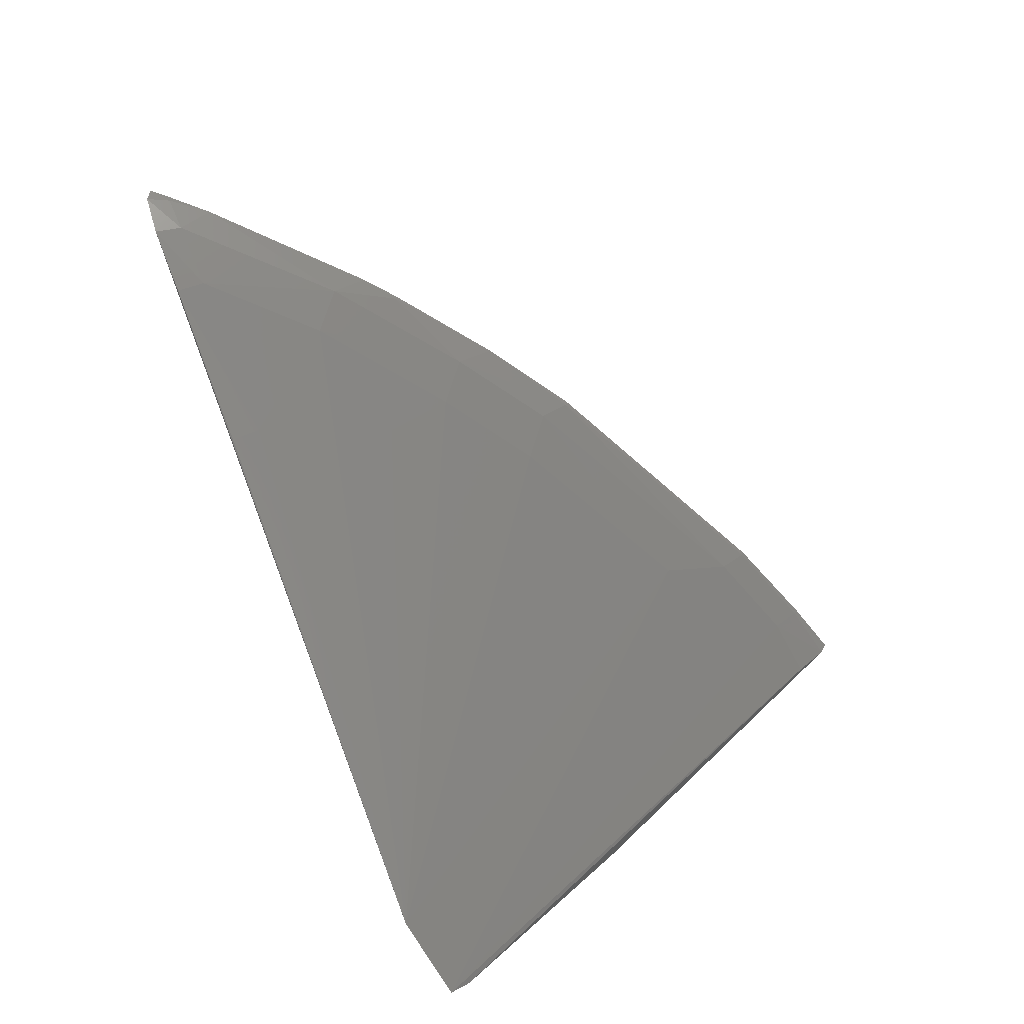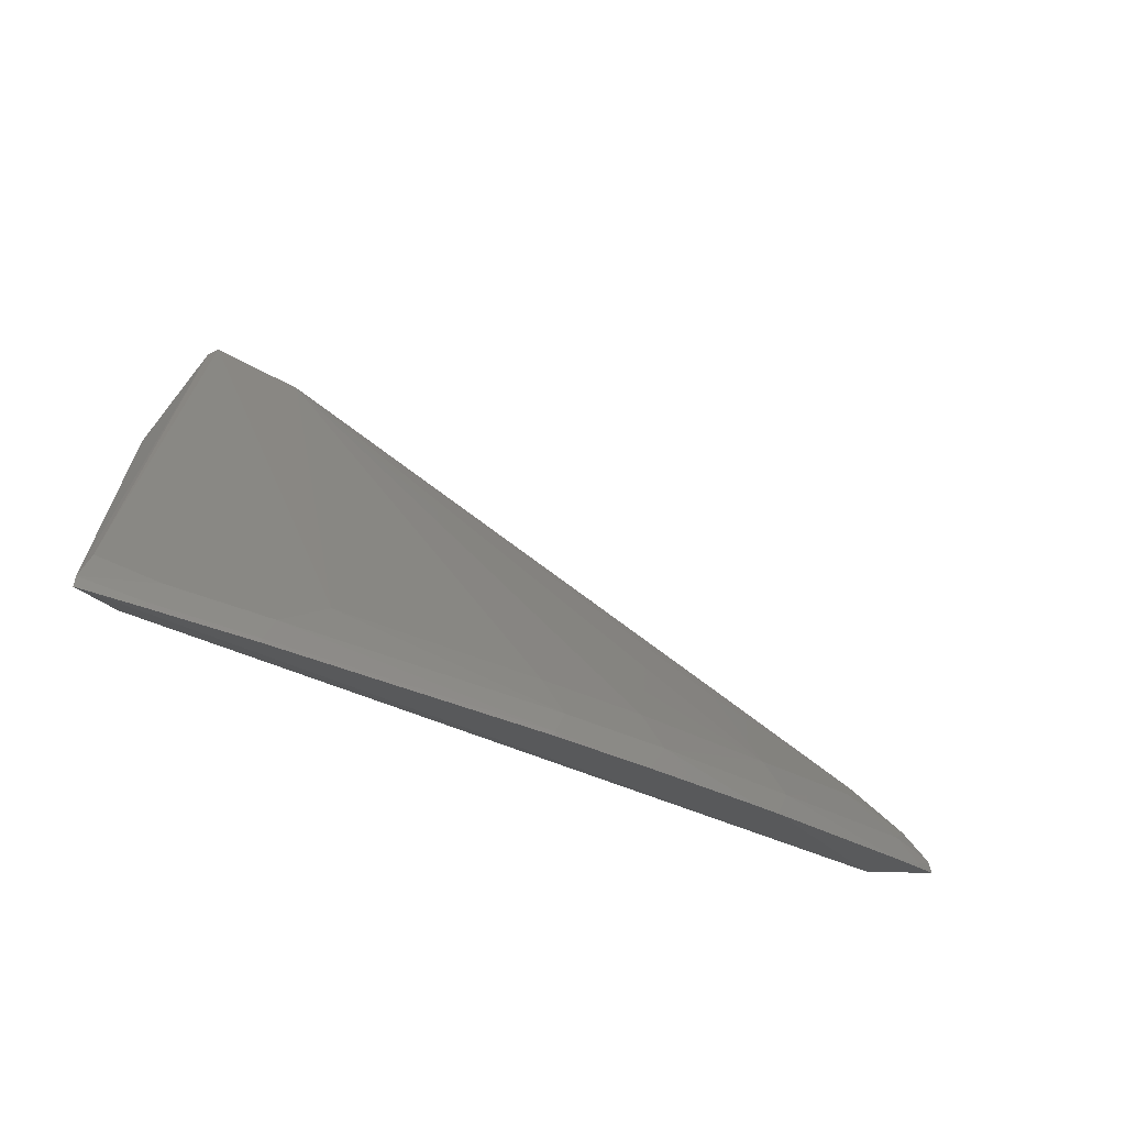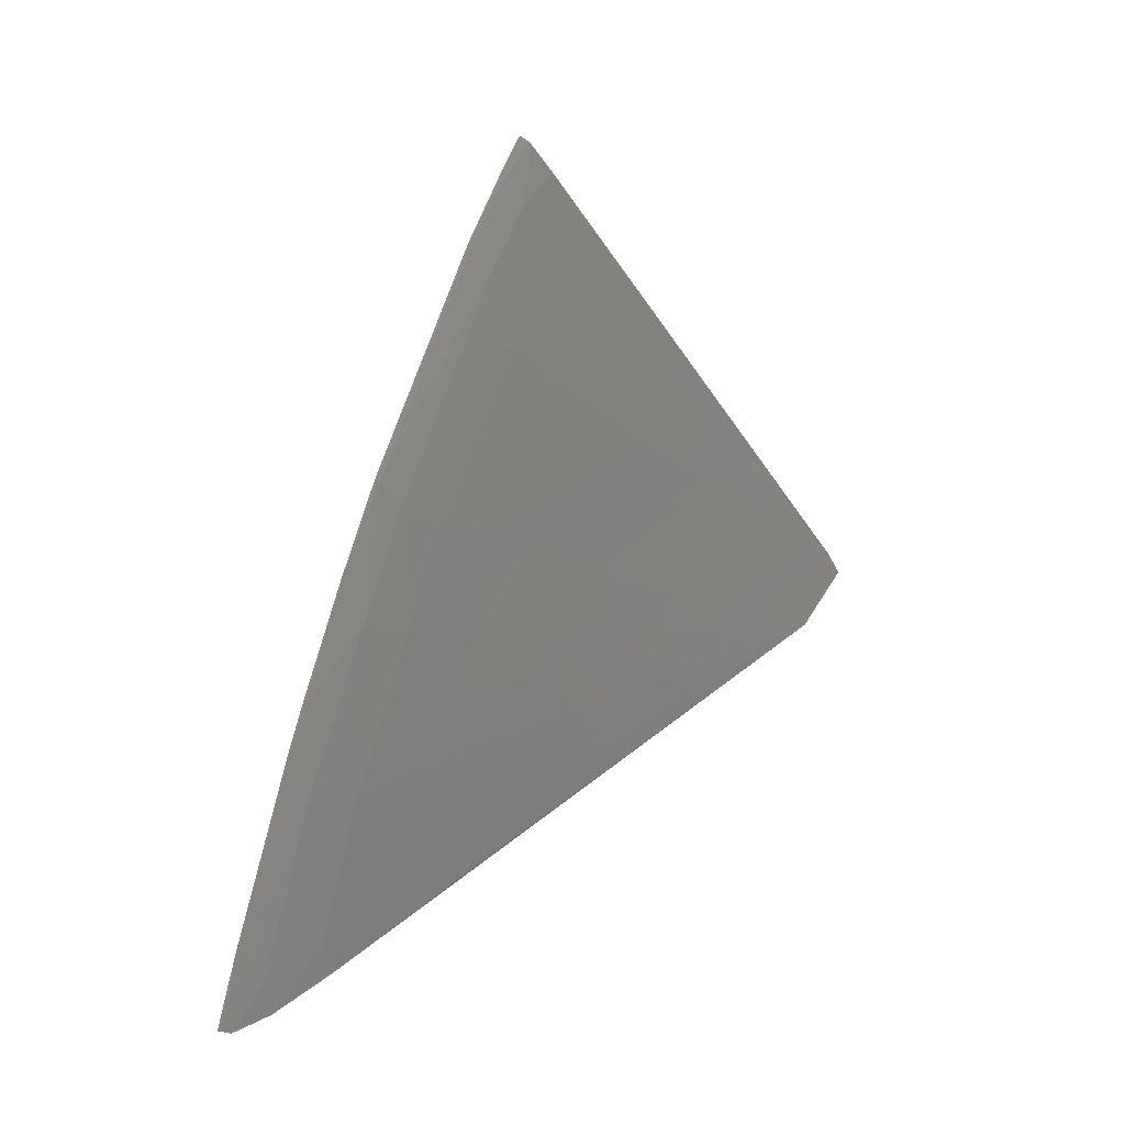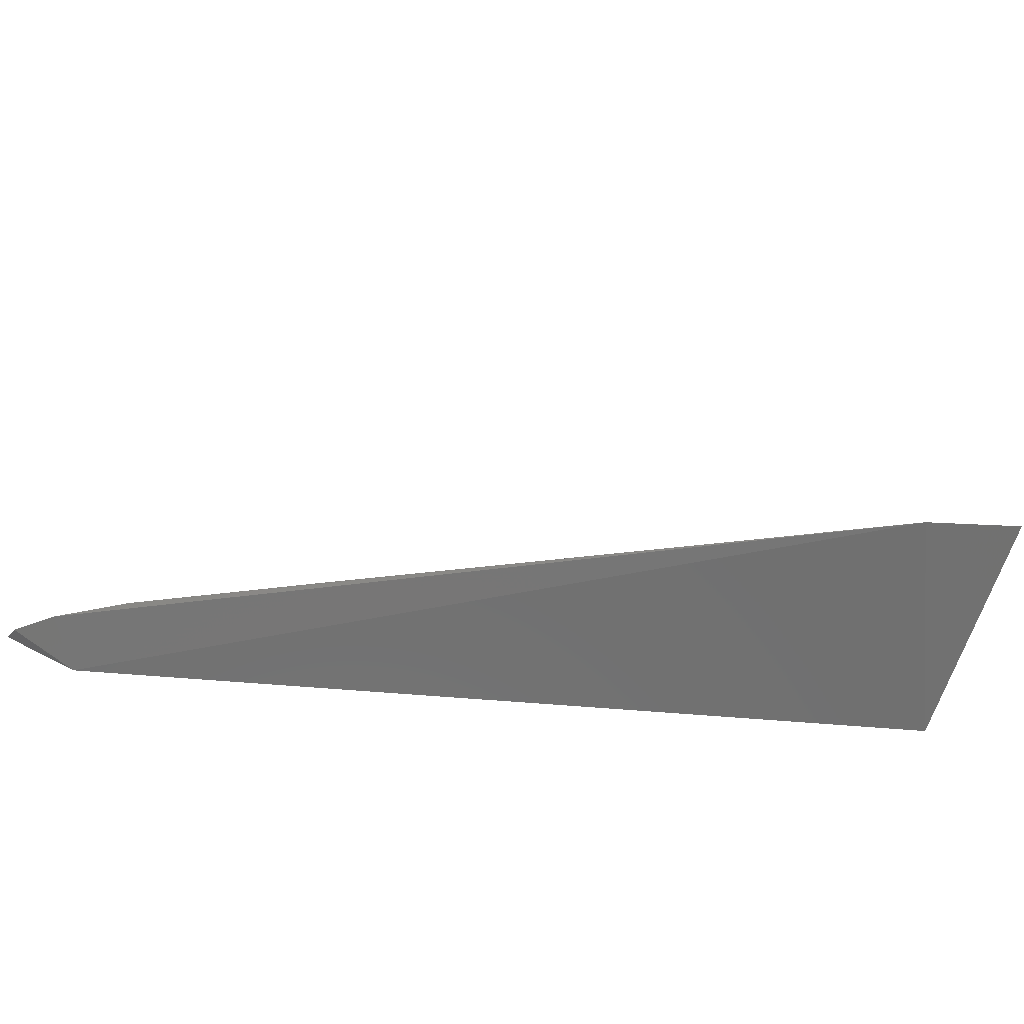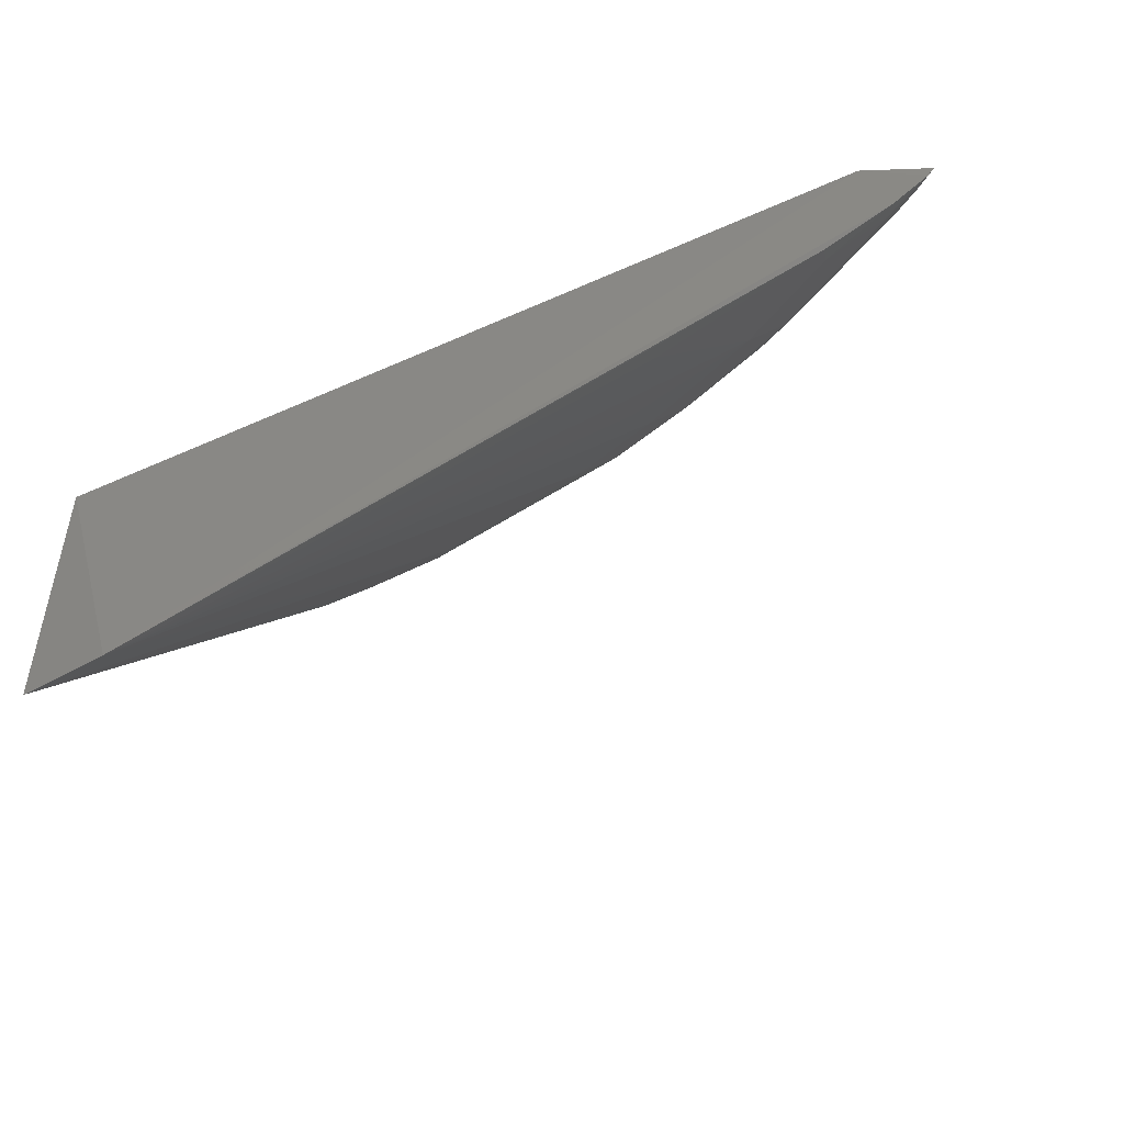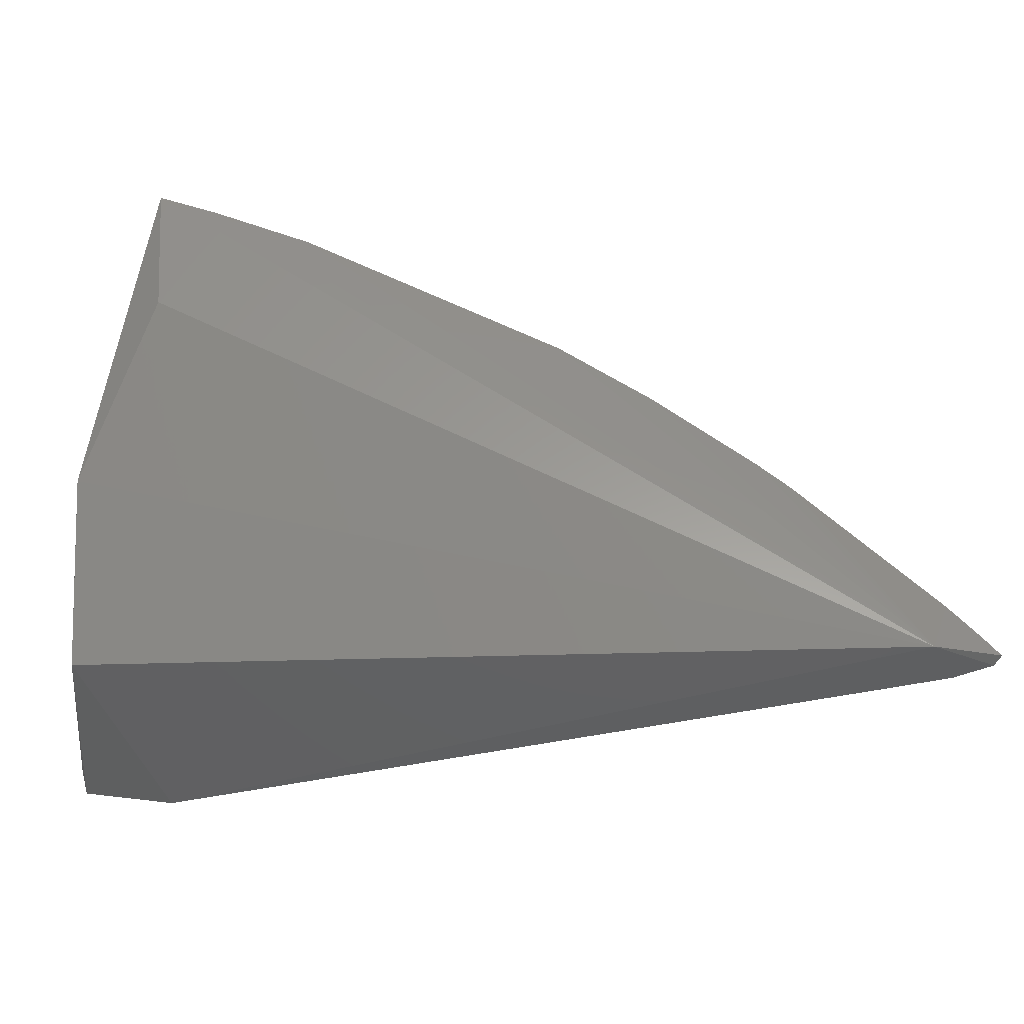
<metadata>
{"format":"stl","ext":"stl","renderer":"f3d","projection":"perspective","resolution":1024,"background":"white","views":[{"elev":-67.0,"azim":111.8,"up":"+Z"},{"elev":78.1,"azim":14.4,"up":"+Y"},{"elev":33.4,"azim":108.7,"up":"+Y"},{"elev":-73.2,"azim":164.1,"up":"+Y"},{"elev":-29.9,"azim":20.2,"up":"+Z"},{"elev":-33.6,"azim":-3.2,"up":"+Y"}]}
</metadata>
<code>
# stl→obj: 43 verts, 82 faces
v 0.2278 0.6304 0.1316
v 0.2724 0.6067 0.01749
v 0.6625 0.6098 0.2116
v 0.2227 0.6157 0.008451
v 0.6779 0.6074 0.1849
v 0.2607 0.8196 0.2005
v 0.2556 0.892 0.2046
v 0.2235 0.7253 0.1631
v 0.3398 0.8634 0.2043
v 0.4794 0.7945 0.2039
v 0.6956 0.608 0.1975
v 0.6986 0.6105 0.2033
v 0.2201 0.6259 0.01588
v 0.223 0.7237 0.09643
v 0.5288 0.7624 0.2038
v 0.6736 0.638 0.2033
v 0.5999 0.7078 0.2036
v 0.2875 0.8823 0.2045
v 0.3599 0.8167 0.1733
v 0.2546 0.8884 0.199
v 0.2255 0.6774 0.1462
v 0.5827 0.722 0.2036
v 0.6902 0.6202 0.2033
v 0.6735 0.6212 0.19
v 0.6434 0.6086 0.168
v 0.4647 0.7637 0.1739
v 0.3415 0.8494 0.1902
v 0.255 0.872 0.185
v 0.287 0.8806 0.2016
v 0.6892 0.6192 0.2009
v 0.6031 0.6906 0.1908
v 0.5876 0.6755 0.1745
v 0.5334 0.7441 0.1897
v 0.6408 0.6232 0.1734
v 0.5539 0.6242 0.138
v 0.4788 0.7934 0.2016
v 0.481 0.779 0.1899
v 0.2887 0.8676 0.1895
v 0.3395 0.8622 0.2022
v 0.5821 0.7213 0.2018
v 0.5175 0.7289 0.1737
v 0.5557 0.609 0.1324
v 0.5182 0.6941 0.1565
f 1 2 3
f 1 4 2
f 5 3 2
f 6 3 7
f 8 6 7
f 8 1 3
f 8 3 6
f 9 3 10
f 11 12 3
f 11 3 5
f 13 4 1
f 13 8 14
f 15 10 3
f 16 17 3
f 18 7 3
f 18 3 9
f 19 2 4
f 20 14 8
f 20 8 7
f 20 13 14
f 21 13 1
f 21 1 8
f 21 8 13
f 22 15 3
f 22 3 17
f 23 16 3
f 23 3 12
f 24 11 5
f 25 5 2
f 26 2 19
f 27 19 4
f 28 4 13
f 28 13 20
f 29 20 7
f 29 7 18
f 30 23 12
f 30 12 11
f 30 16 23
f 30 24 16
f 30 11 24
f 31 17 16
f 31 16 24
f 31 32 33
f 34 24 5
f 34 31 24
f 34 32 31
f 34 5 25
f 35 2 32
f 35 34 25
f 35 32 34
f 36 10 15
f 36 15 33
f 37 26 19
f 37 19 27
f 37 27 36
f 37 36 33
f 38 27 4
f 38 4 28
f 38 29 27
f 38 28 20
f 38 20 29
f 39 27 29
f 39 36 27
f 39 9 10
f 39 10 36
f 39 29 18
f 39 18 9
f 40 33 15
f 40 15 22
f 40 31 33
f 40 22 17
f 40 17 31
f 41 33 32
f 41 2 26
f 41 37 33
f 41 26 37
f 42 35 25
f 42 25 2
f 42 2 35
f 43 41 32
f 43 32 2
f 43 2 41

</code>
